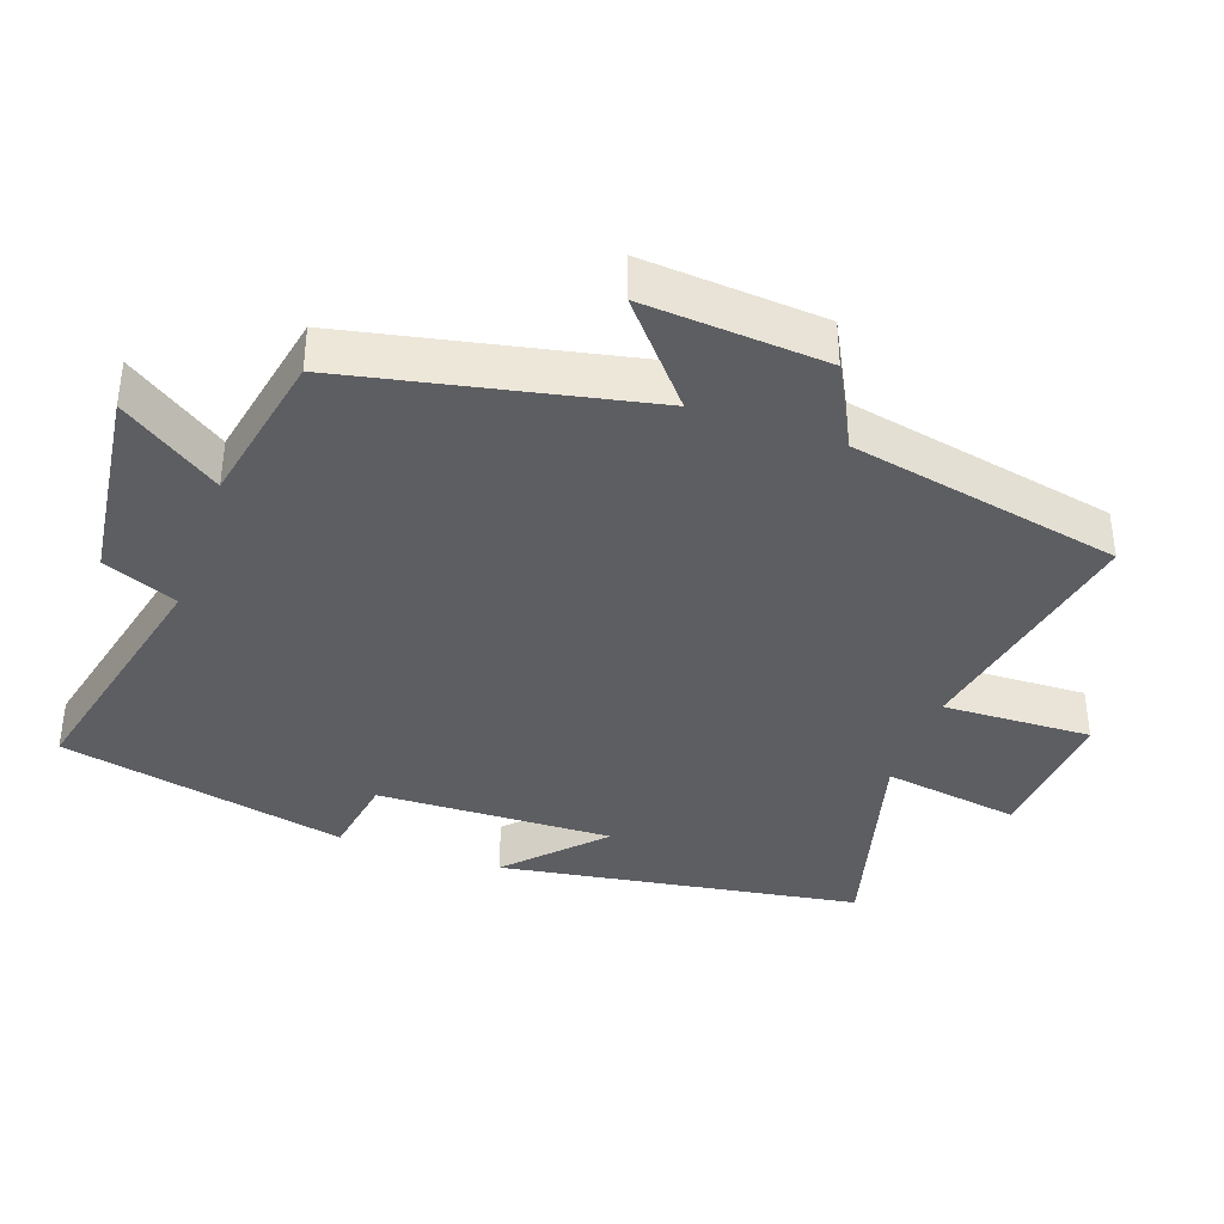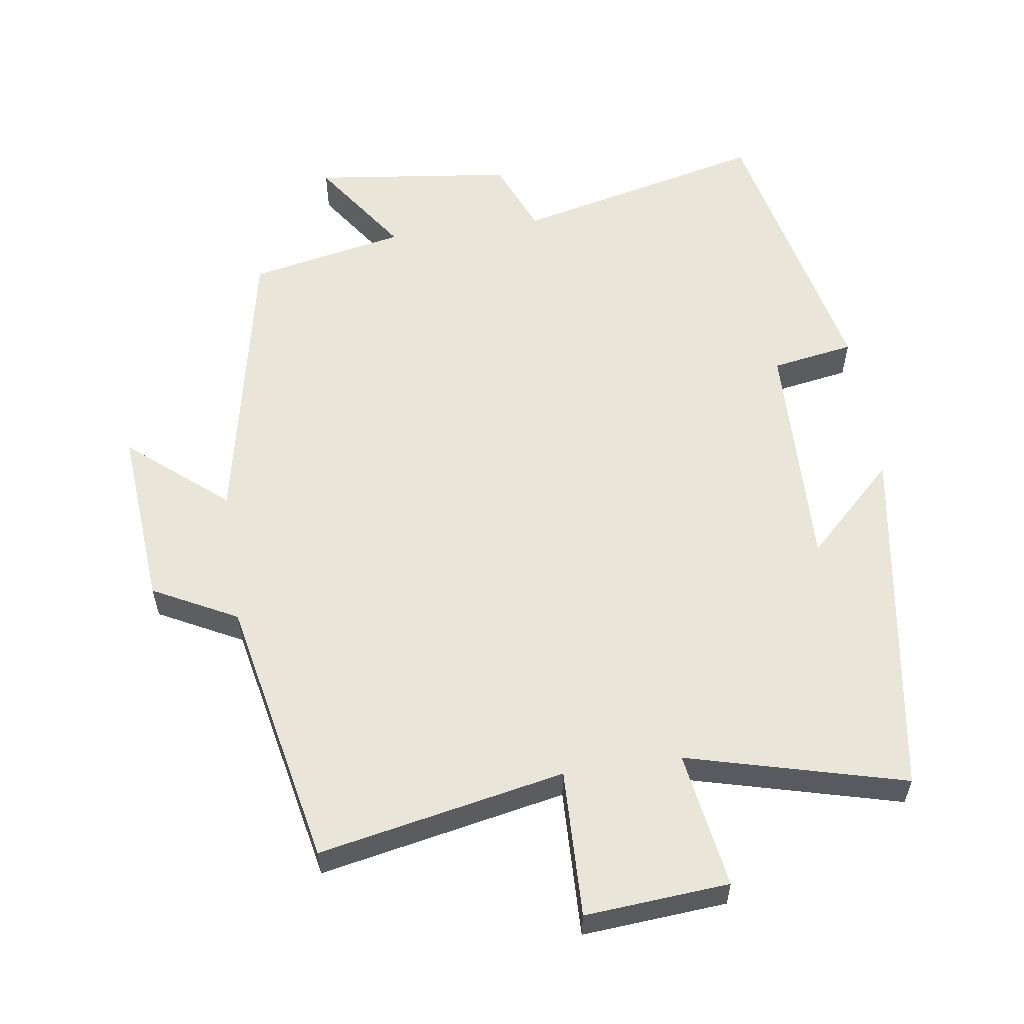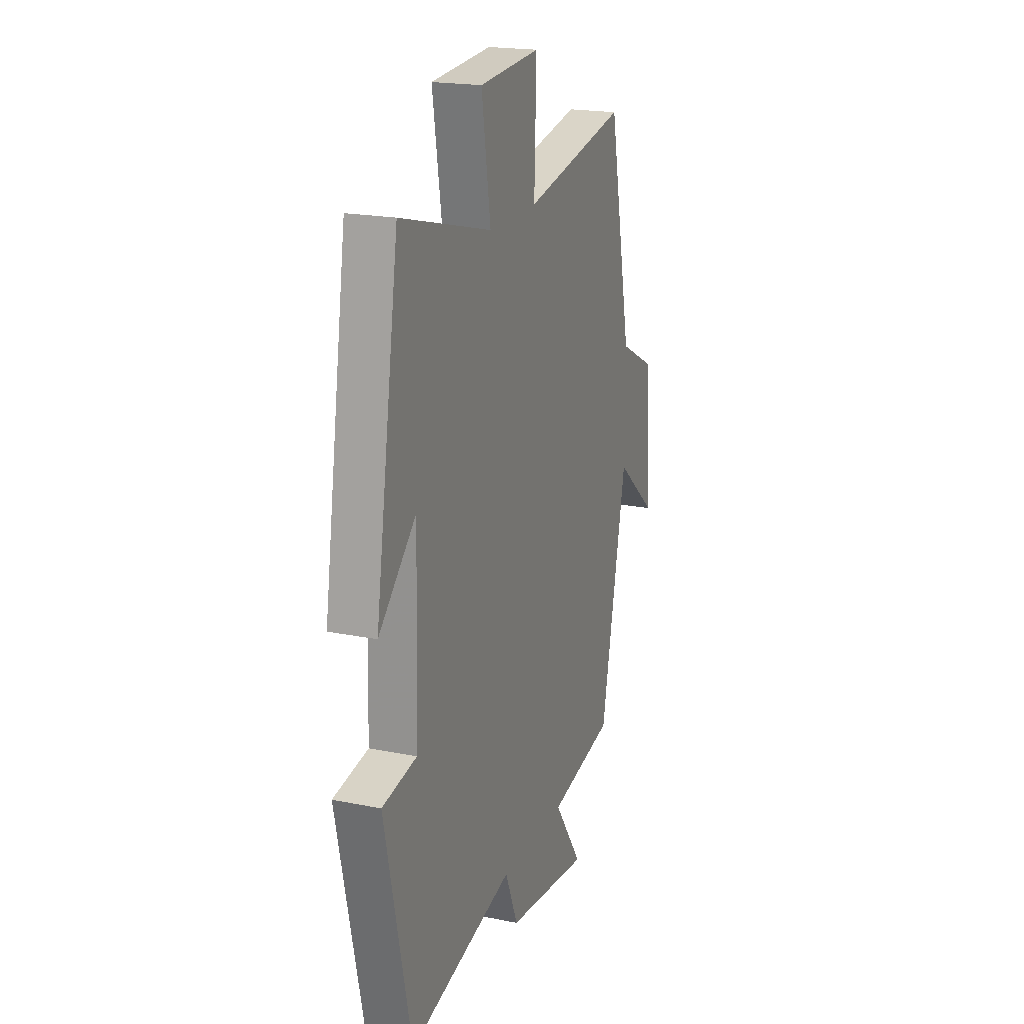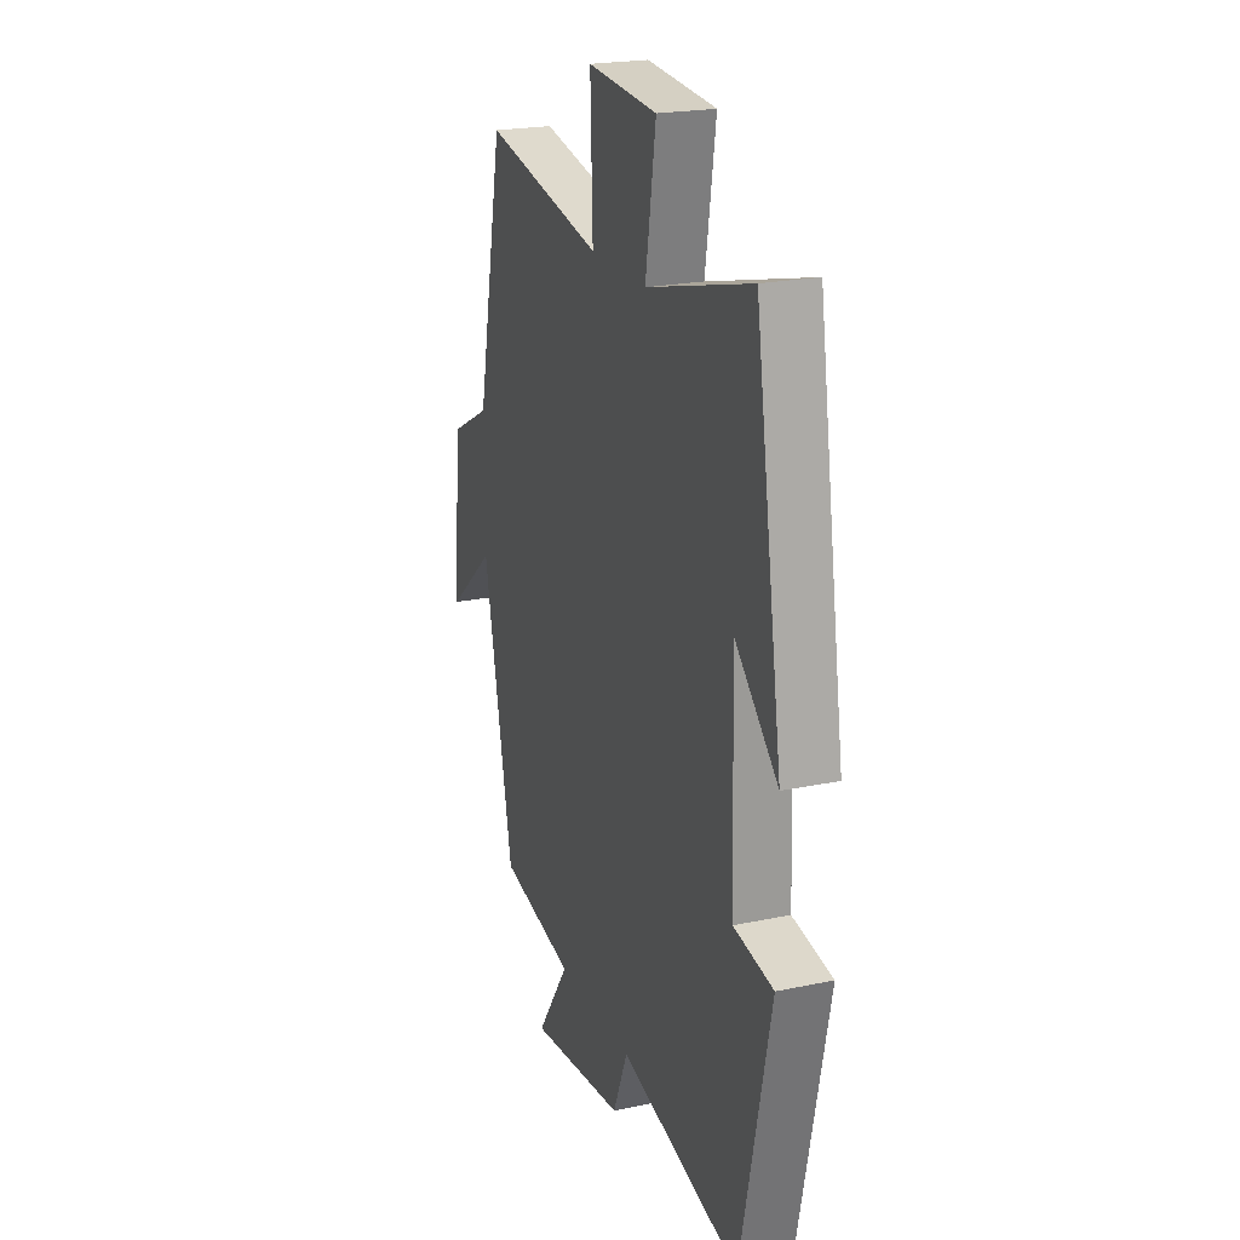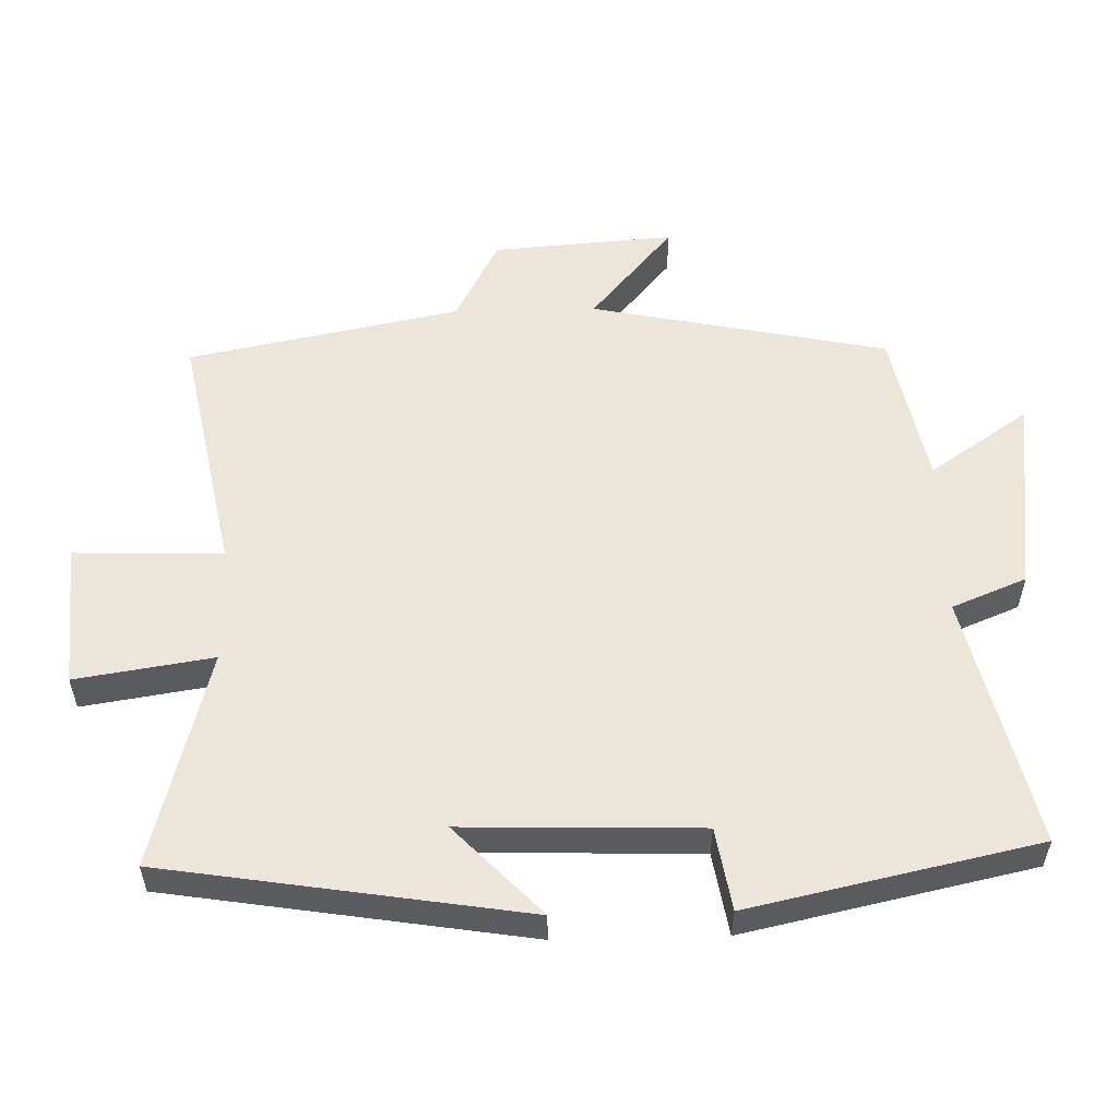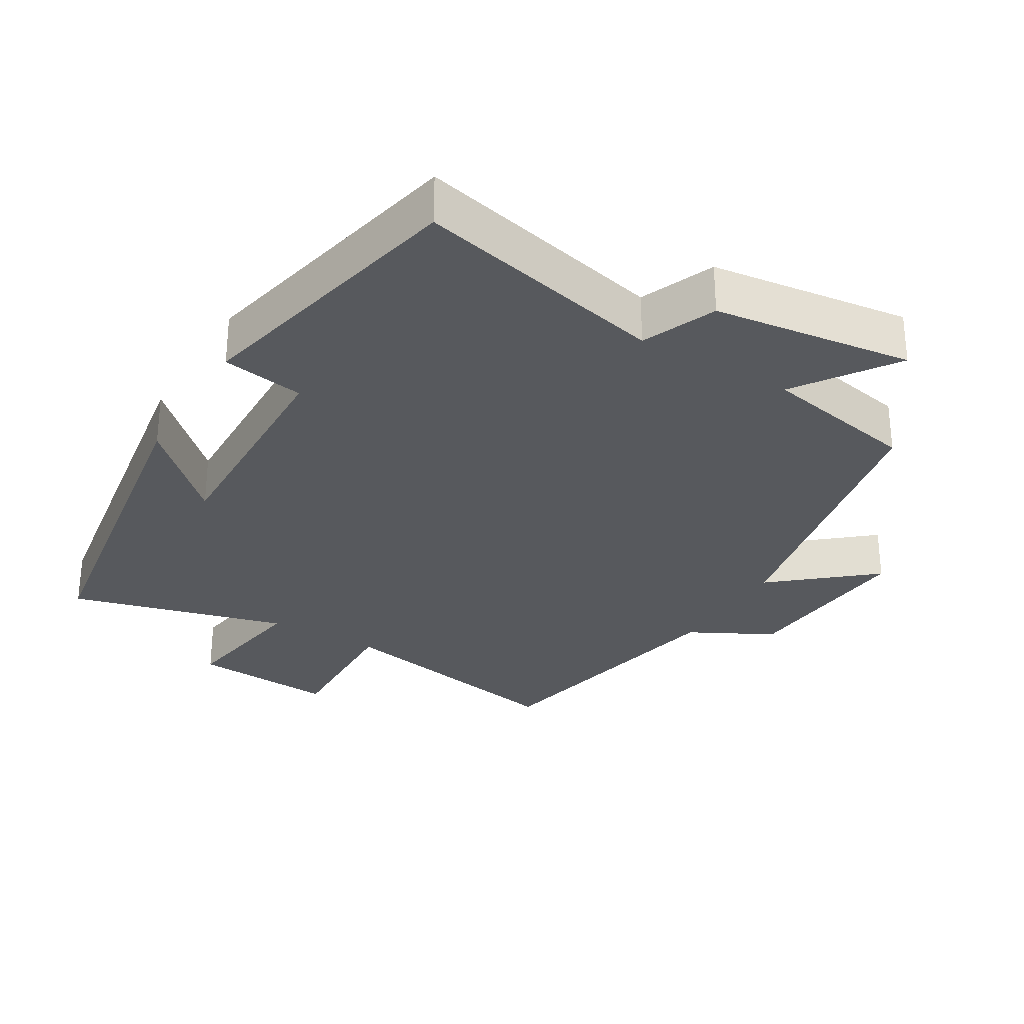
<metadata>
{"format":"obj","ext":"obj","renderer":"f3d","projection":"perspective","resolution":1024,"background":"white","views":[{"elev":-38.3,"azim":-109.3,"up":"+Y"},{"elev":57.7,"azim":-8.4,"up":"+Y"},{"elev":19.9,"azim":110.6,"up":"+Z"},{"elev":21.8,"azim":69.7,"up":"+Z"},{"elev":55.2,"azim":88.6,"up":"+Y"},{"elev":-29.6,"azim":149.3,"up":"+Y"}]}
</metadata>
<code>
v -0.412 0.07 -0.455
v -0.5 0.07 -0.027
v -0.641 0.07 -0.146
v -0.621 0.07 0.116
v -0.5 0.07 0.179
v -0.421 0.07 0.57
v -0.066 0.07 0.5
v -0.073 0.07 0.714
v 0.135 0.07 0.698
v 0.104 0.07 0.5
v 0.418 0.07 0.583
v 0.5 0.07 0.064
v 0.371 0.07 0.188
v 0.381 0.07 -0.152
v 0.5 0.07 -0.172
v 0.41 0.07 -0.586
v 0.047 0.07 -0.5
v 0.003 0.07 -0.607
v -0.285 0.07 -0.643
v -0.187 0.07 -0.5
v -0.412 0 -0.455
v -0.5 0 -0.027
v -0.641 0 -0.146
v -0.621 0 0.116
v -0.5 0 0.179
v -0.421 0 0.57
v -0.066 0 0.5
v -0.073 0 0.714
v 0.135 0 0.698
v 0.104 0 0.5
v 0.418 0 0.583
v 0.5 0 0.064
v 0.371 0 0.188
v 0.381 0 -0.152
v 0.5 0 -0.172
v 0.41 0 -0.586
v 0.047 0 -0.5
v 0.003 0 -0.607
v -0.285 0 -0.643
v -0.187 0 -0.5
f 17 18 19 20
f 17 20 1 2
f 14 15 16 17
f 13 14 17 2
f 10 11 12 13
f 10 13 2
f 7 8 9 10
f 7 10 2 3
f 5 6 7
f 5 7 3
f 3 4 5
f 40 39 38 37
f 22 21 40 37
f 37 36 35 34
f 22 37 34 33
f 33 32 31 30
f 22 33 30
f 30 29 28 27
f 23 22 30 27
f 27 26 25
f 23 27 25
f 25 24 23
f 1 21 22 2
f 2 22 23 3
f 3 23 24 4
f 4 24 25 5
f 5 25 26 6
f 6 26 27 7
f 7 27 28 8
f 8 28 29 9
f 9 29 30 10
f 10 30 31 11
f 11 31 32 12
f 12 32 33 13
f 13 33 34 14
f 14 34 35 15
f 15 35 36 16
f 16 36 37 17
f 17 37 38 18
f 18 38 39 19
f 19 39 40 20
f 20 40 21 1

</code>
